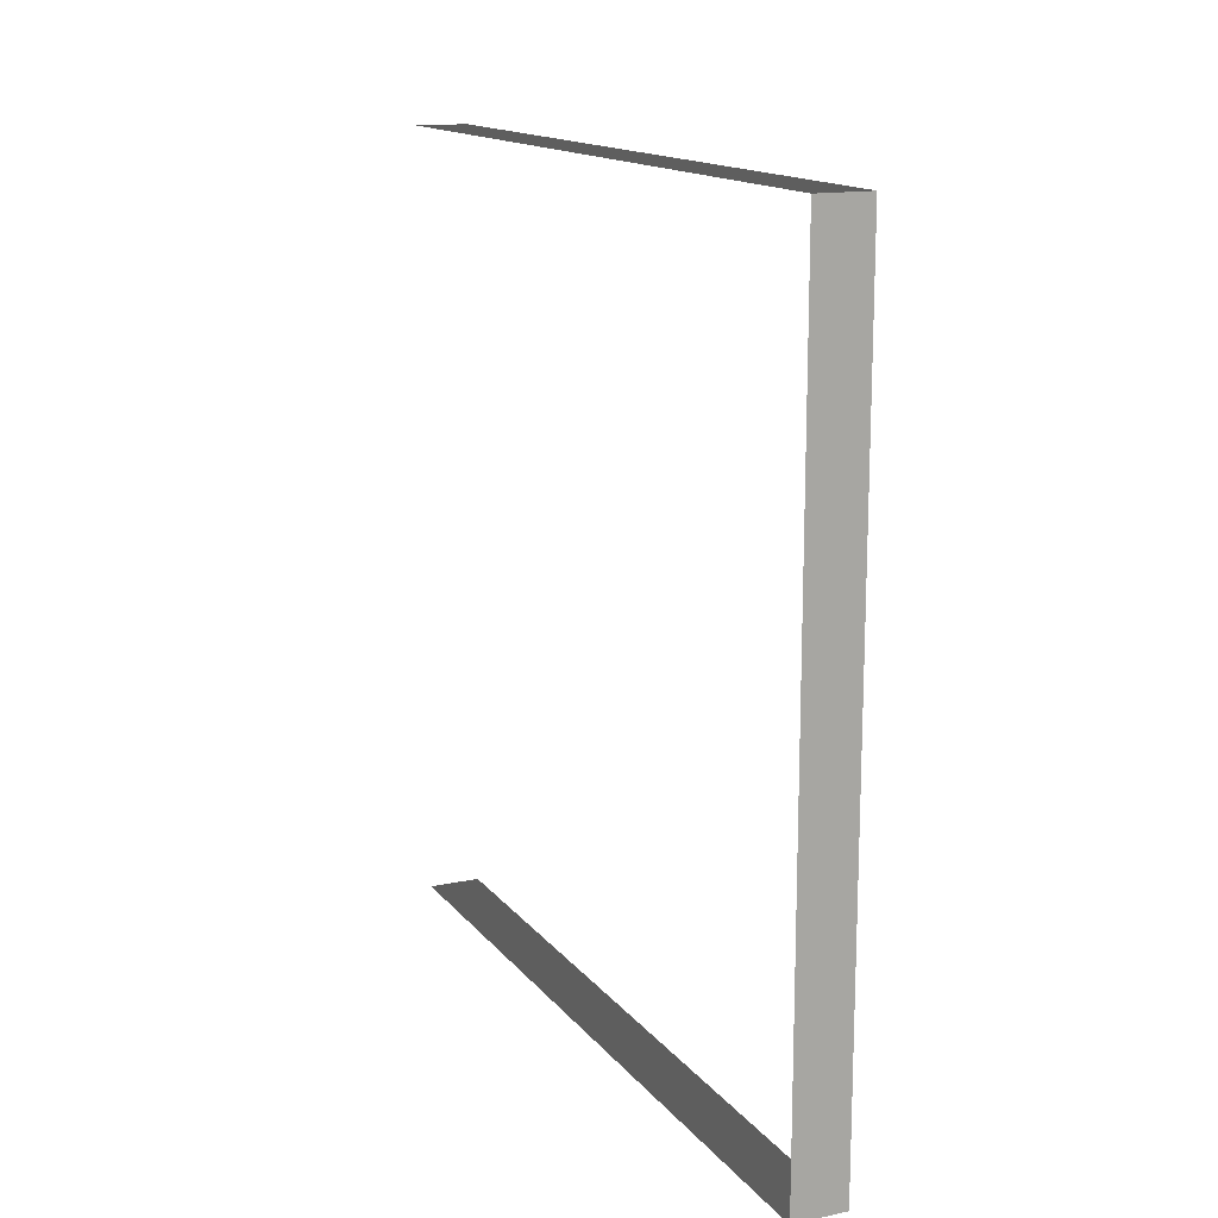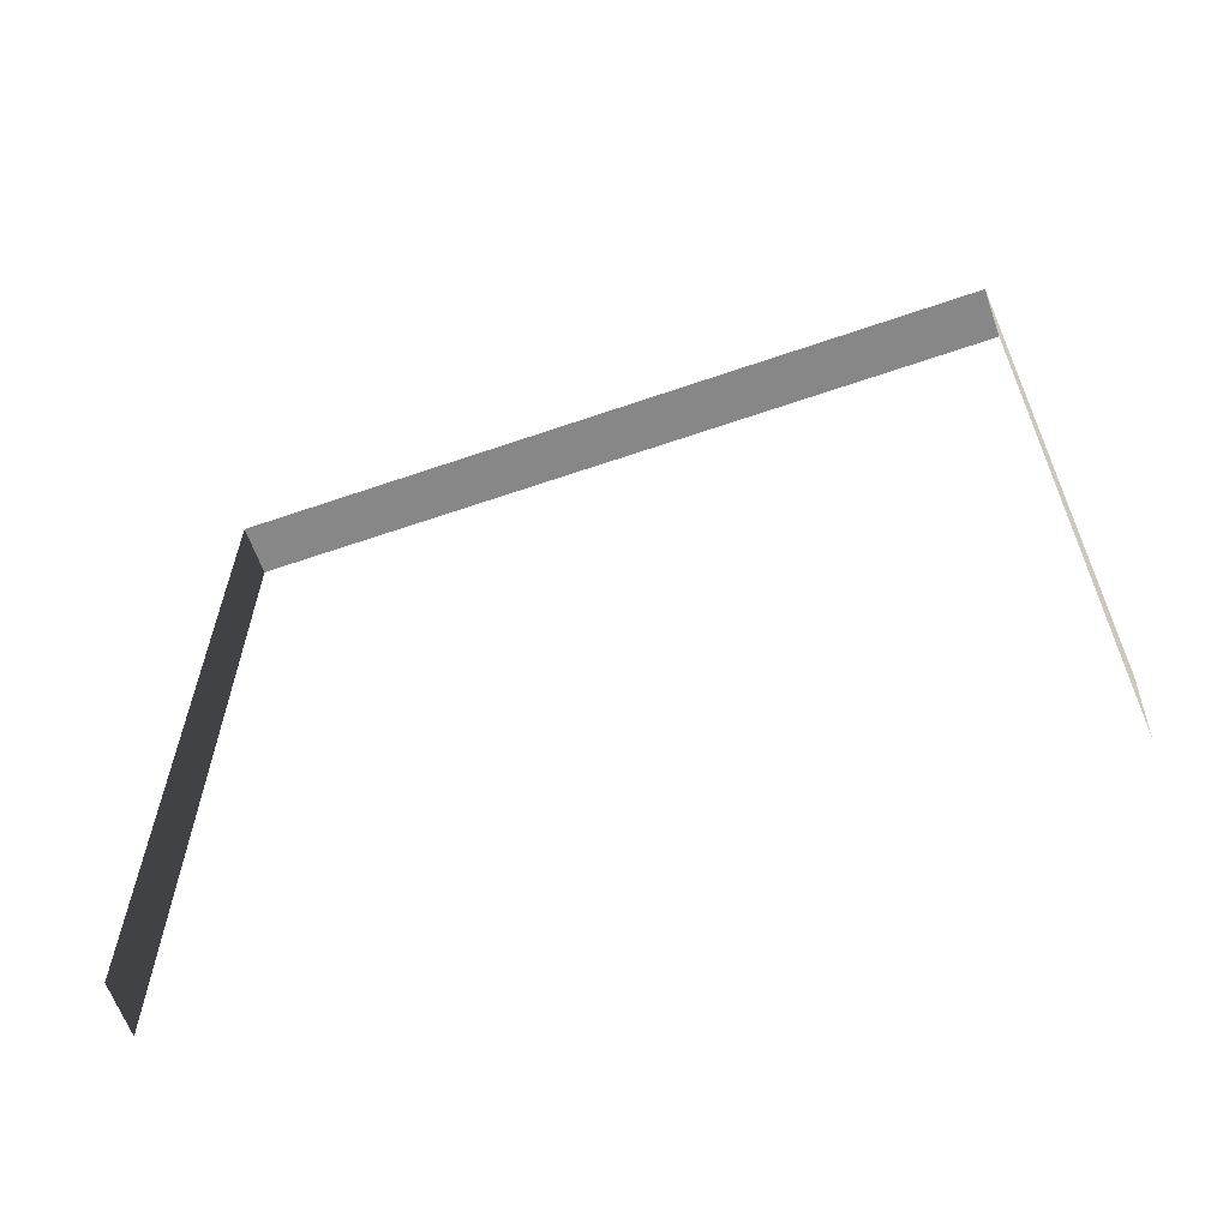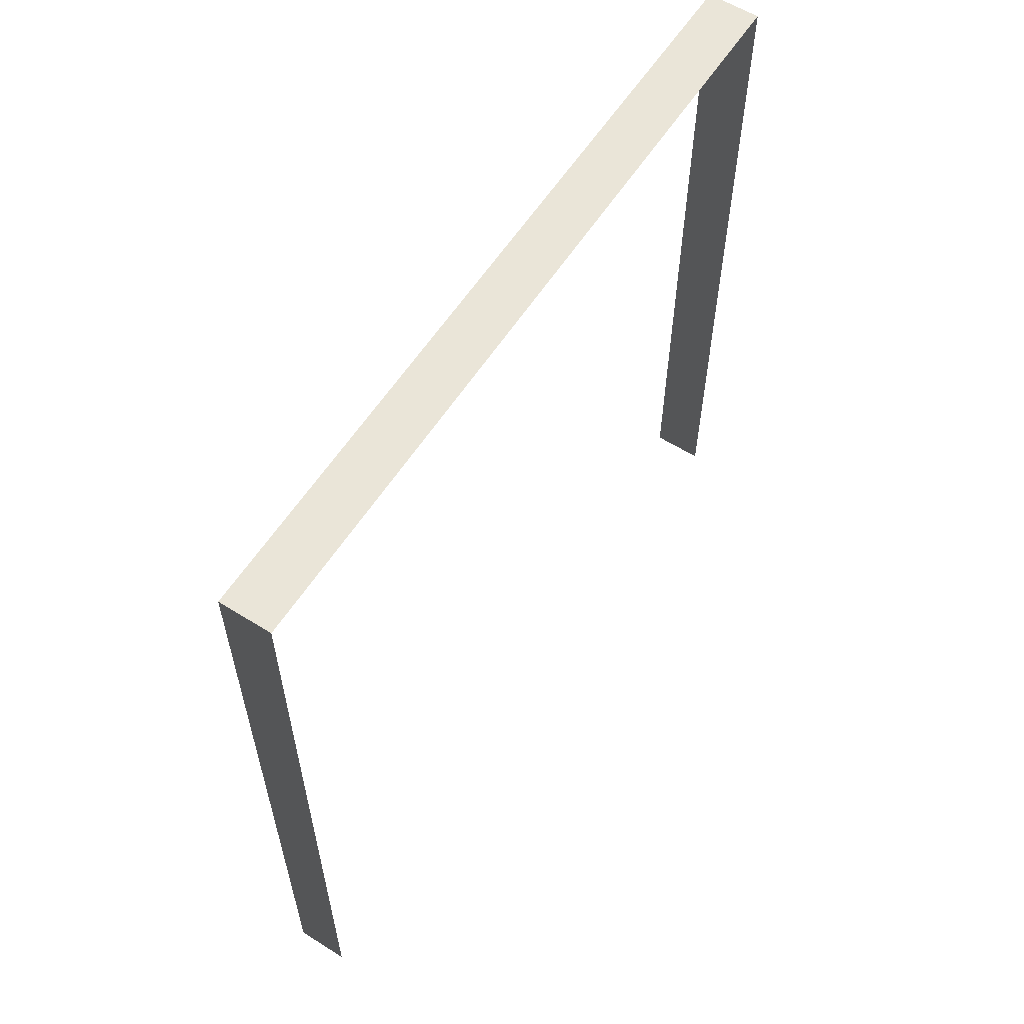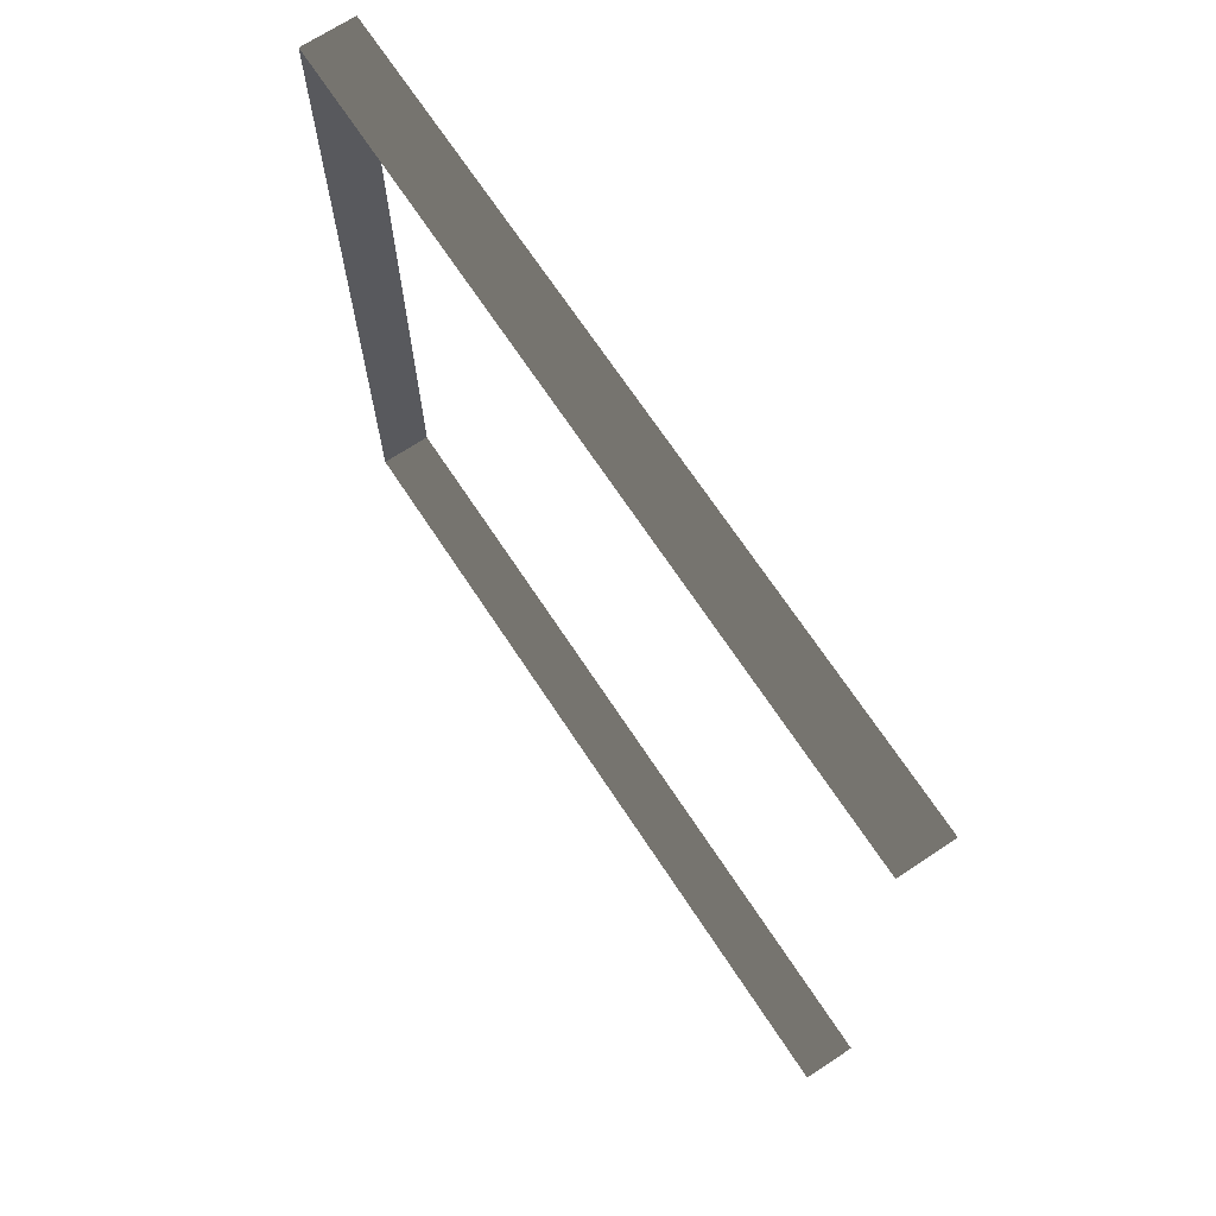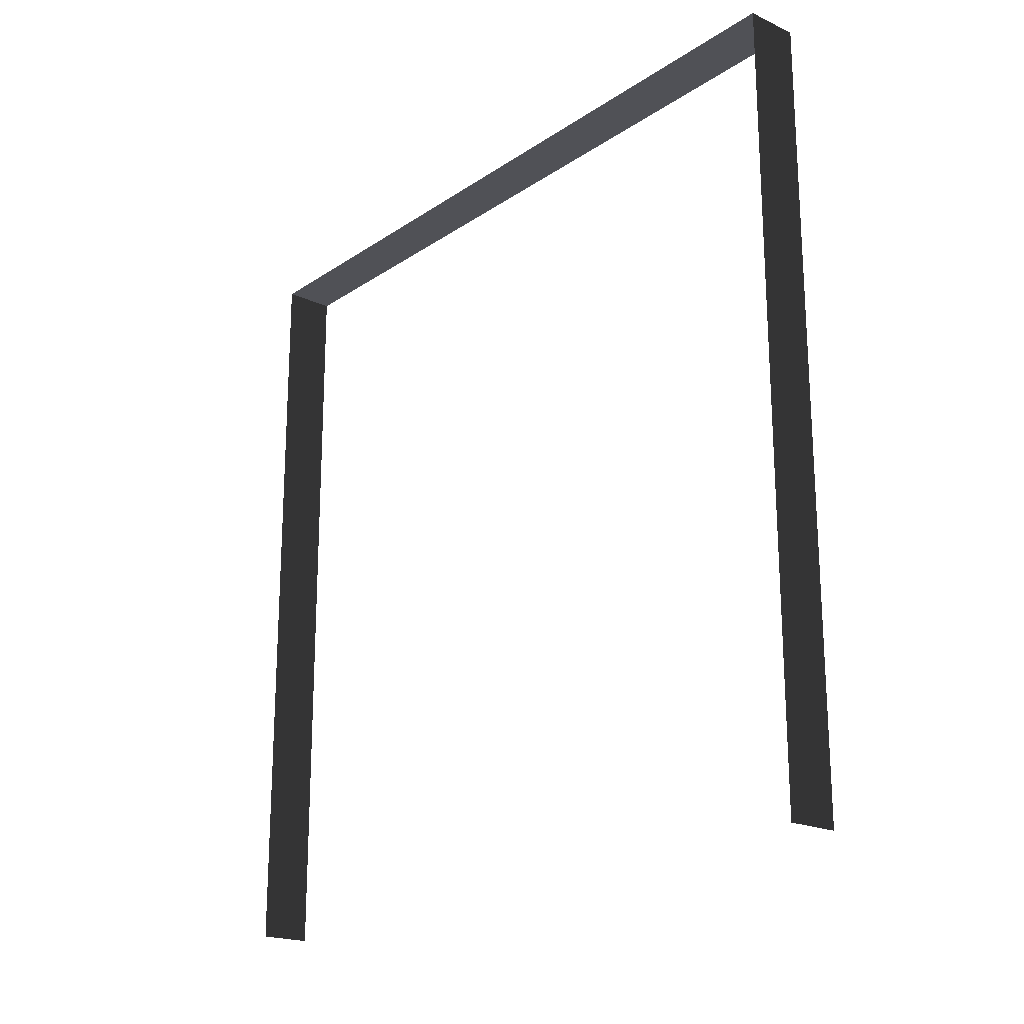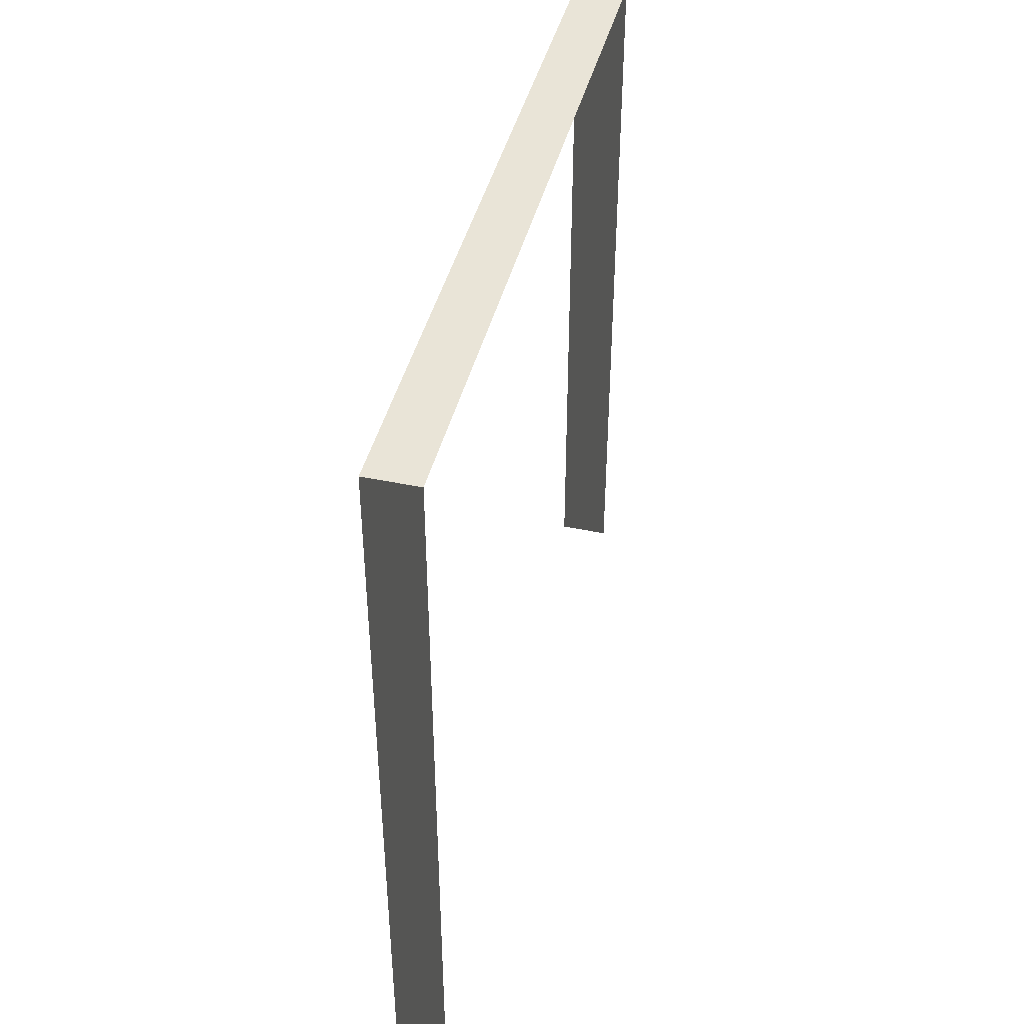
<metadata>
{"format":"obj","ext":"obj","renderer":"f3d","projection":"perspective","resolution":1024,"background":"white","views":[{"elev":14.8,"azim":155.5,"up":"+Z"},{"elev":-62.6,"azim":-70.7,"up":"+Y"},{"elev":59.3,"azim":32.7,"up":"+Y"},{"elev":69.5,"azim":-33.4,"up":"+Z"},{"elev":-20.4,"azim":140.2,"up":"+Y"},{"elev":43.4,"azim":-166.2,"up":"+Y"}]}
</metadata>
<code>
v -0.2 3 3
v 1.914e-06 3 -8.203e-06
v 1.341e-06 3 3
v -0.2 3 -6.571e-06
v -0.2 3 -6.571e-06
v 1.914e-06 -1.397e-07 -8.203e-06
v 1.914e-06 3 -8.203e-06
v -0.2 -1.397e-07 -9.836e-06
v 1.341e-06 3 3
v -0.2 -5.478e-07 3
v -0.2 3 3
v 1.313e-06 -5.478e-07 3
g wall02_10110_1288
f 1 3 2
f 2 4 1
f 5 7 6
f 6 8 5
f 9 11 10
f 10 12 9

</code>
